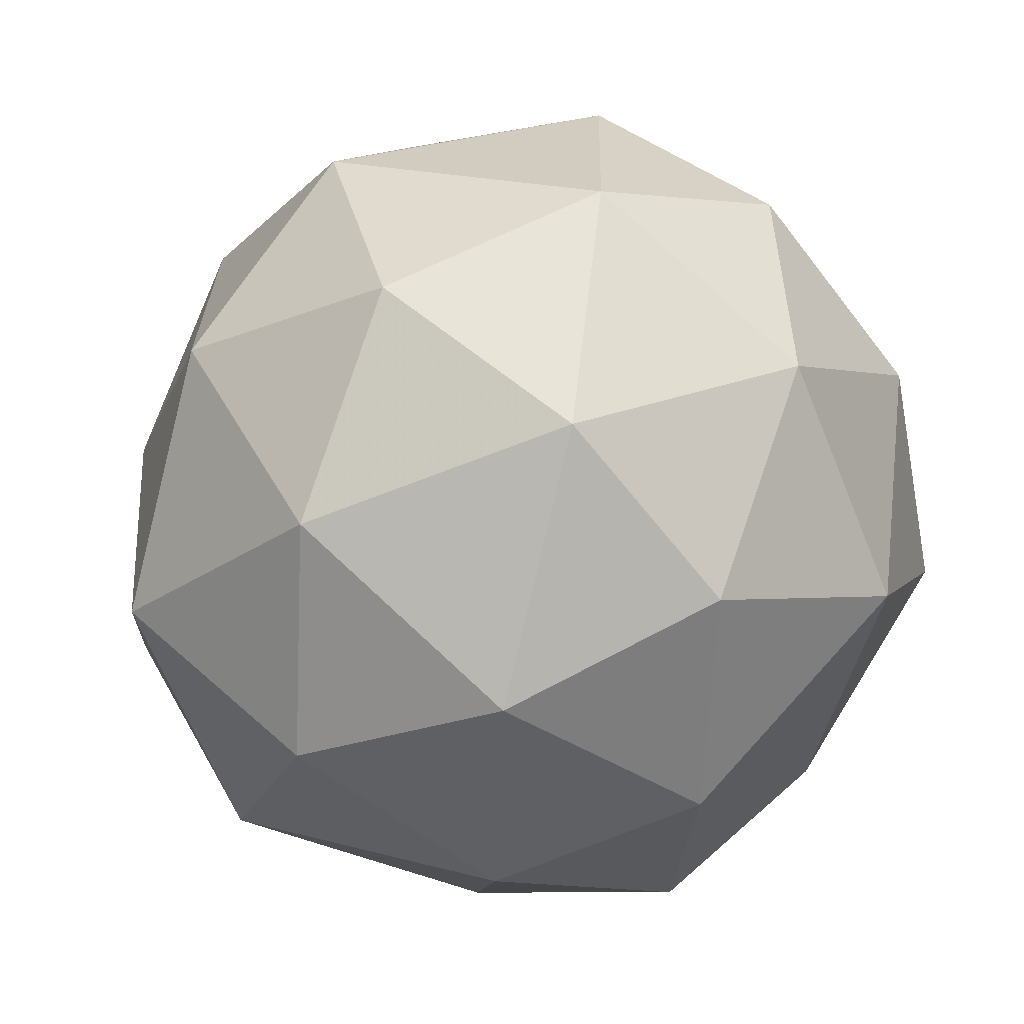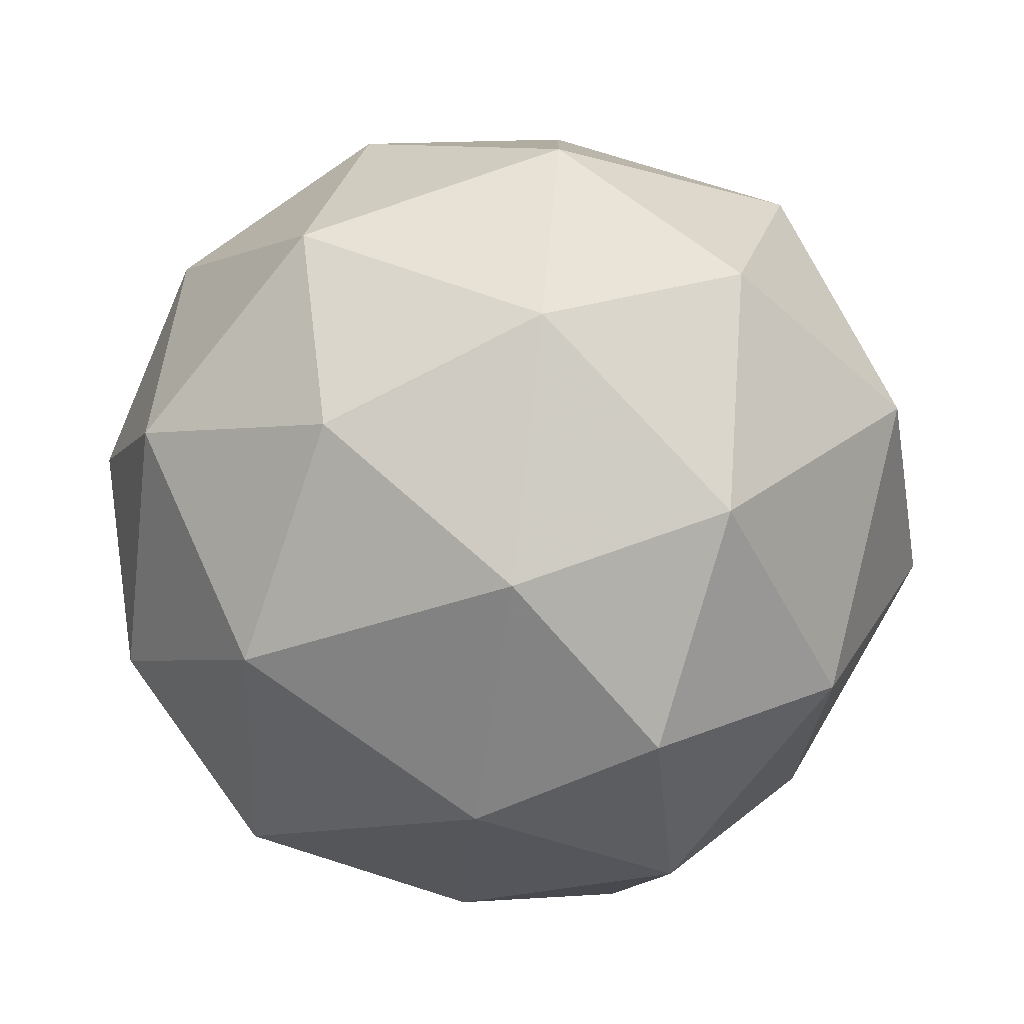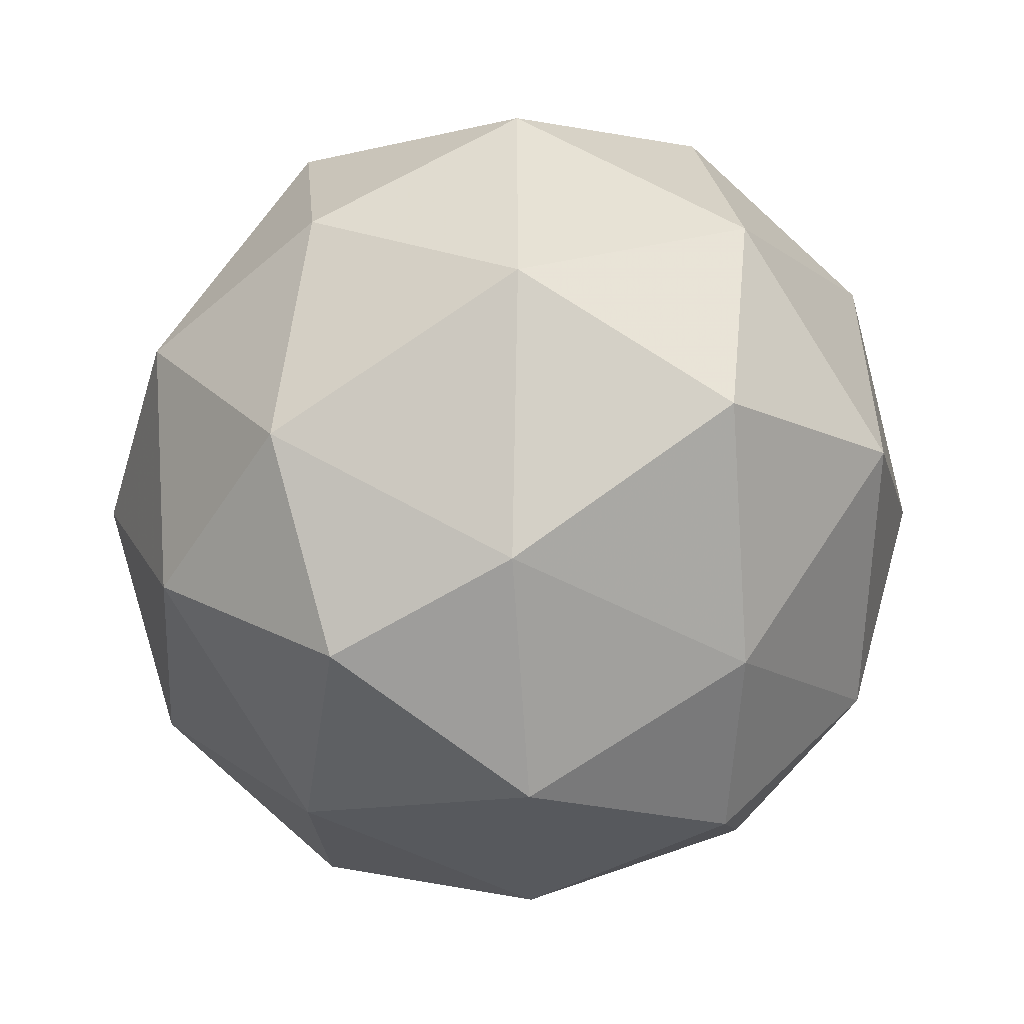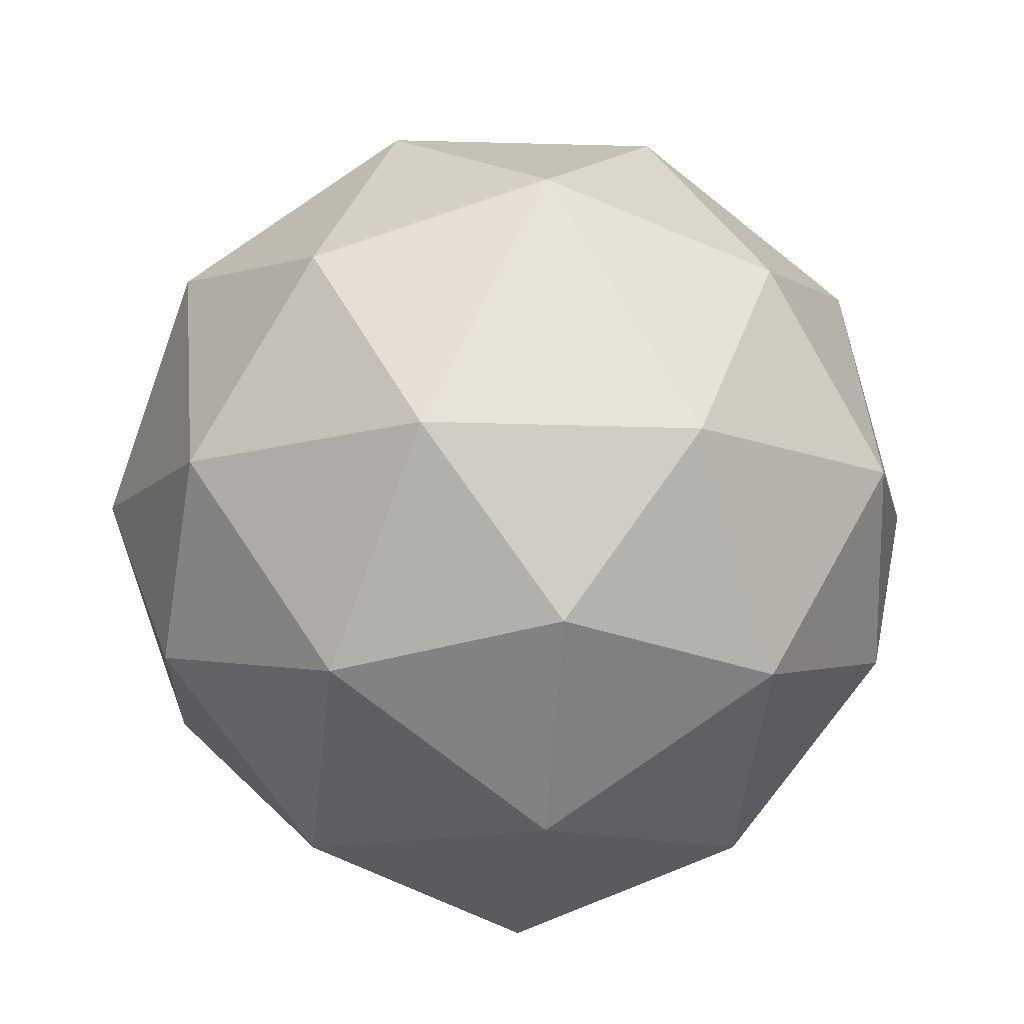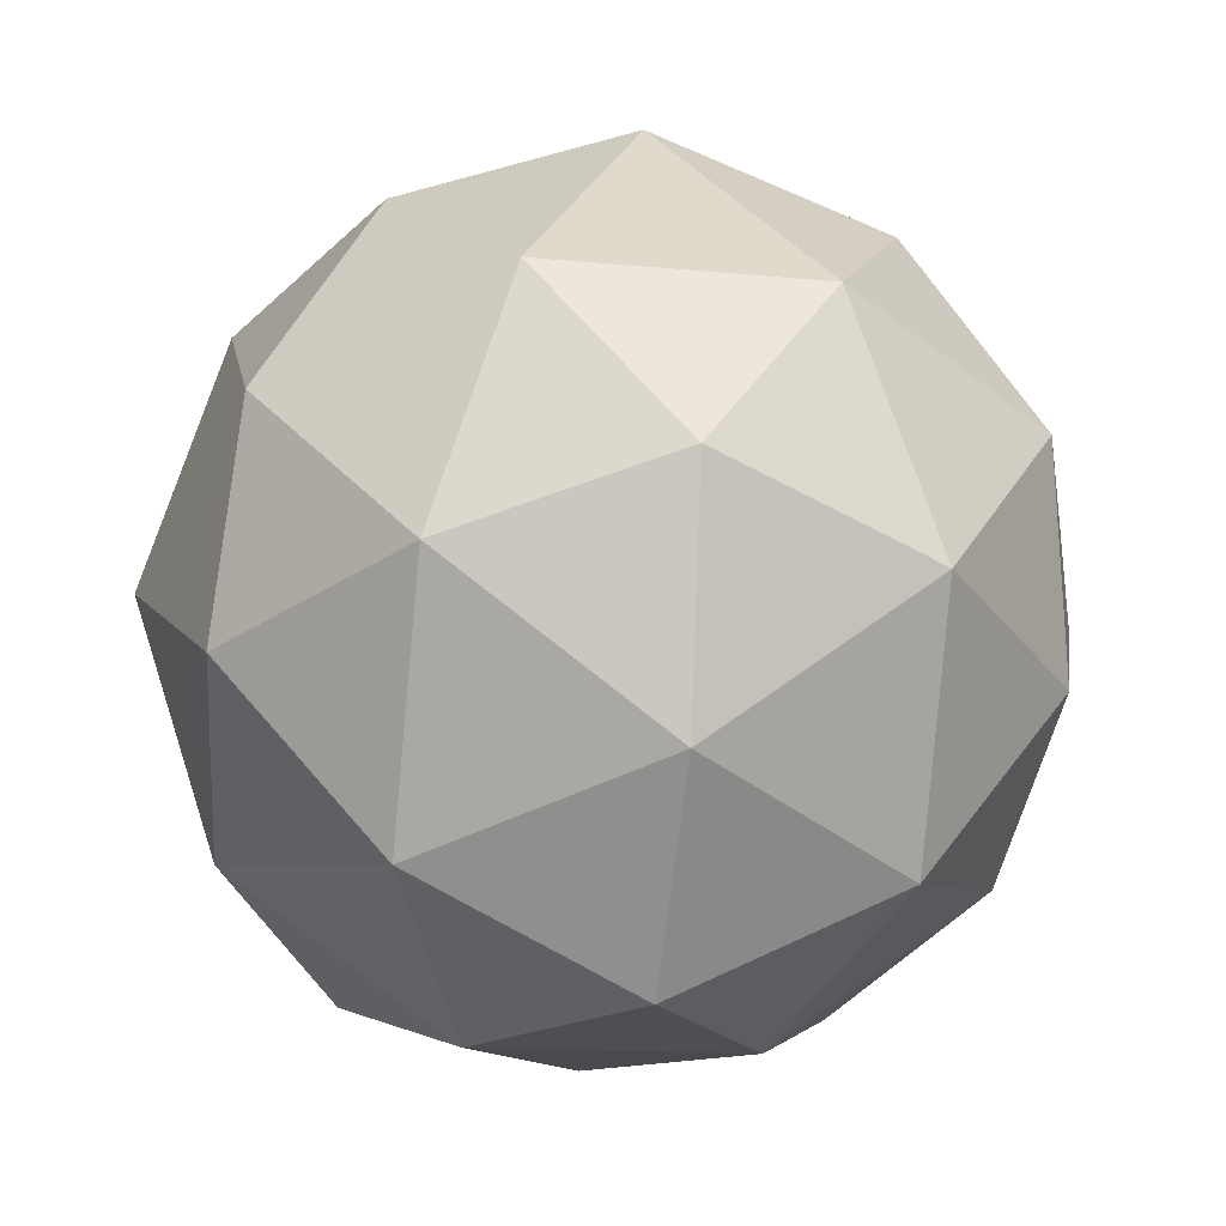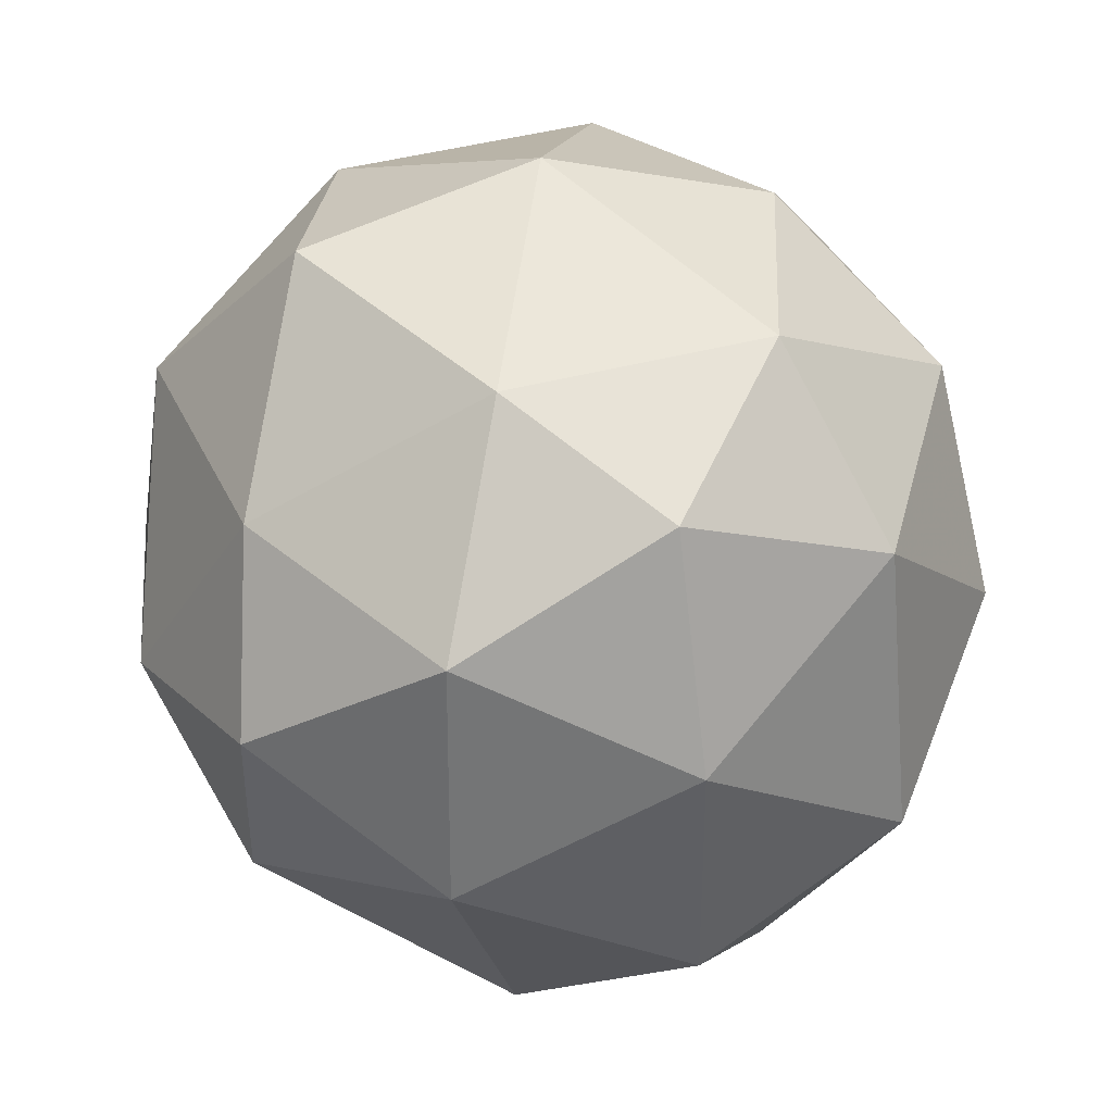
<metadata>
{"format":"obj","ext":"obj","renderer":"f3d","projection":"perspective","resolution":1024,"background":"white","views":[{"elev":-58.7,"azim":10.5,"up":"+Y"},{"elev":59.3,"azim":143.7,"up":"+Y"},{"elev":-35.7,"azim":58.6,"up":"+Z"},{"elev":56.1,"azim":86.7,"up":"+Z"},{"elev":25.3,"azim":83.0,"up":"+Z"},{"elev":-67.3,"azim":120.7,"up":"+Z"}]}
</metadata>
<code>
v 1079 121.7 -365.4
v 1079 121.8 -365.5
v 1079 121.8 -365.4
v 1079 121.8 -365.3
v 1079 121.8 -365.4
v 1079 121.8 -365.5
v 1080 121.8 -365.4
v 1080 121.8 -365.4
v 1079 121.9 -365.4
v 1079 121.9 -365.4
v 1079 121.9 -365.5
v 1079 121.9 -365.4
v 1079 121.7 -365.4
v 1079 121.7 -365.5
v 1079 121.8 -365.4
v 1079 121.8 -365.5
v 1079 121.8 -365.4
v 1079 121.8 -365.4
v 1079 121.8 -365.4
v 1079 121.8 -365.4
v 1079 121.8 -365.4
v 1079 121.8 -365.4
v 1079 121.8 -365.5
v 1079 121.8 -365.5
v 1080 121.8 -365.4
v 1080 121.8 -365.5
v 1079 121.8 -365.3
v 1080 121.8 -365.4
v 1079 121.8 -365.4
v 1079 121.8 -365.3
v 1079 121.9 -365.5
v 1079 121.9 -365.4
v 1080 121.8 -365.5
v 1080 121.8 -365.4
v 1079 121.8 -365.3
v 1079 121.9 -365.4
v 1079 121.9 -365.5
v 1080 121.9 -365.4
v 1079 121.9 -365.5
v 1080 121.9 -365.4
v 1079 121.9 -365.4
v 1079 121.9 -365.4
f 1 14 13
f 2 14 16
f 1 13 18
f 1 18 20
f 1 20 17
f 2 16 23
f 3 15 25
f 4 19 27
f 5 21 29
f 6 22 31
f 2 23 26
f 3 25 28
f 4 27 30
f 5 29 32
f 6 31 24
f 7 33 38
f 8 34 40
f 9 35 41
f 10 36 42
f 11 37 39
f 39 42 12
f 39 37 42
f 37 10 42
f 42 41 12
f 42 36 41
f 36 9 41
f 41 40 12
f 41 35 40
f 35 8 40
f 40 38 12
f 40 34 38
f 34 7 38
f 38 39 12
f 38 33 39
f 33 11 39
f 24 37 11
f 24 31 37
f 31 10 37
f 32 36 10
f 32 29 36
f 29 9 36
f 30 35 9
f 30 27 35
f 27 8 35
f 28 34 8
f 28 25 34
f 25 7 34
f 26 33 7
f 26 23 33
f 23 11 33
f 31 32 10
f 31 22 32
f 22 5 32
f 29 30 9
f 29 21 30
f 21 4 30
f 27 28 8
f 27 19 28
f 19 3 28
f 25 26 7
f 25 15 26
f 15 2 26
f 23 24 11
f 23 16 24
f 16 6 24
f 17 22 6
f 17 20 22
f 20 5 22
f 20 21 5
f 20 18 21
f 18 4 21
f 18 19 4
f 18 13 19
f 13 3 19
f 16 17 6
f 16 14 17
f 14 1 17
f 13 15 3
f 13 14 15
f 14 2 15

</code>
